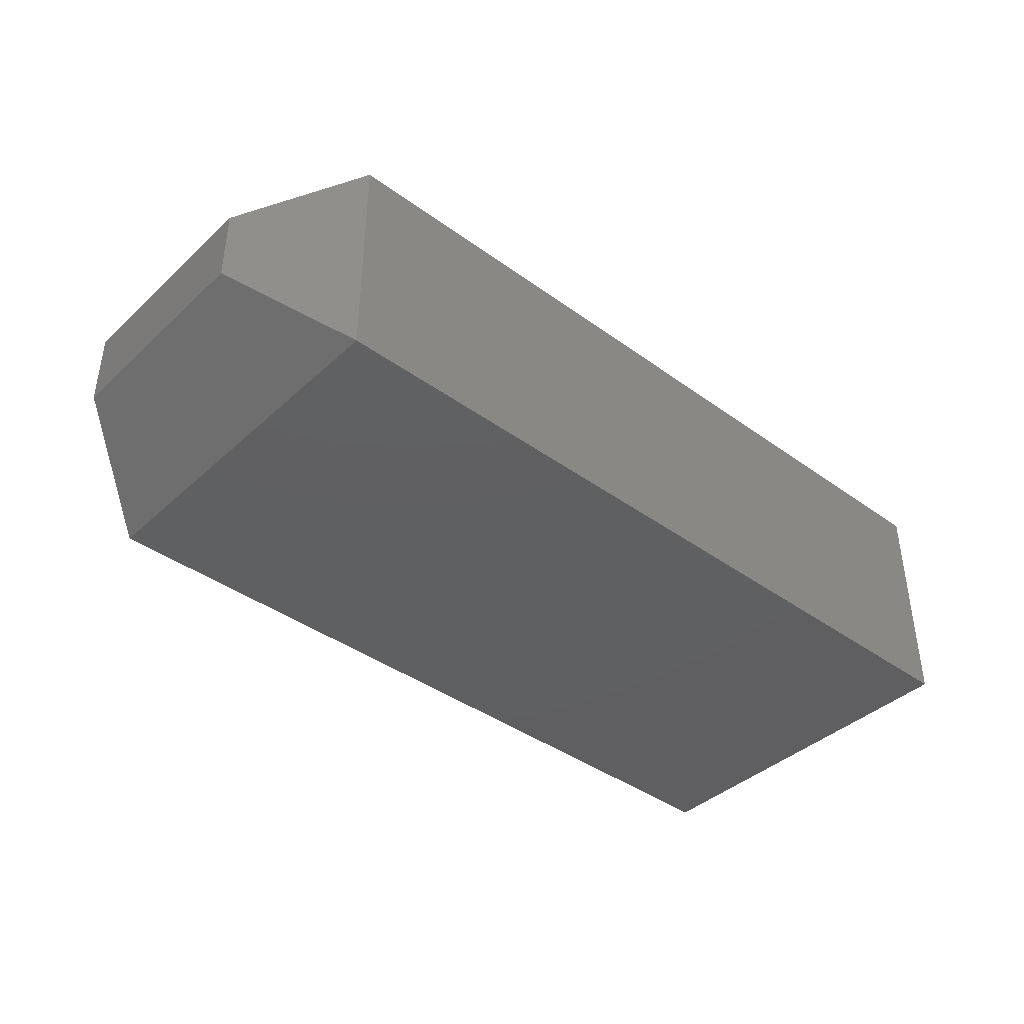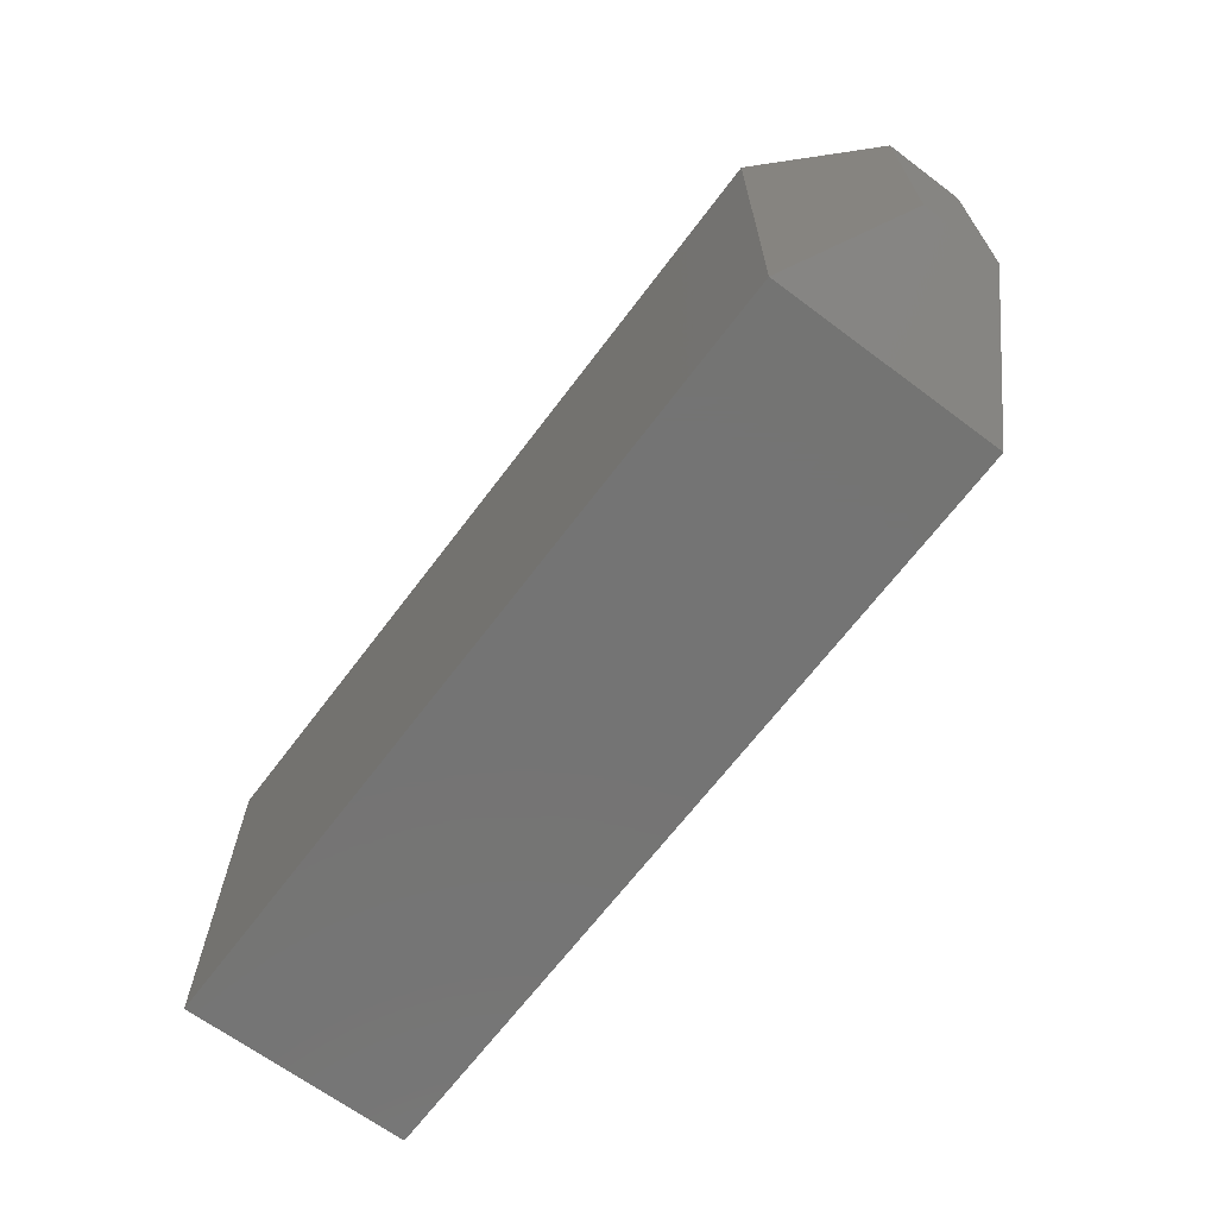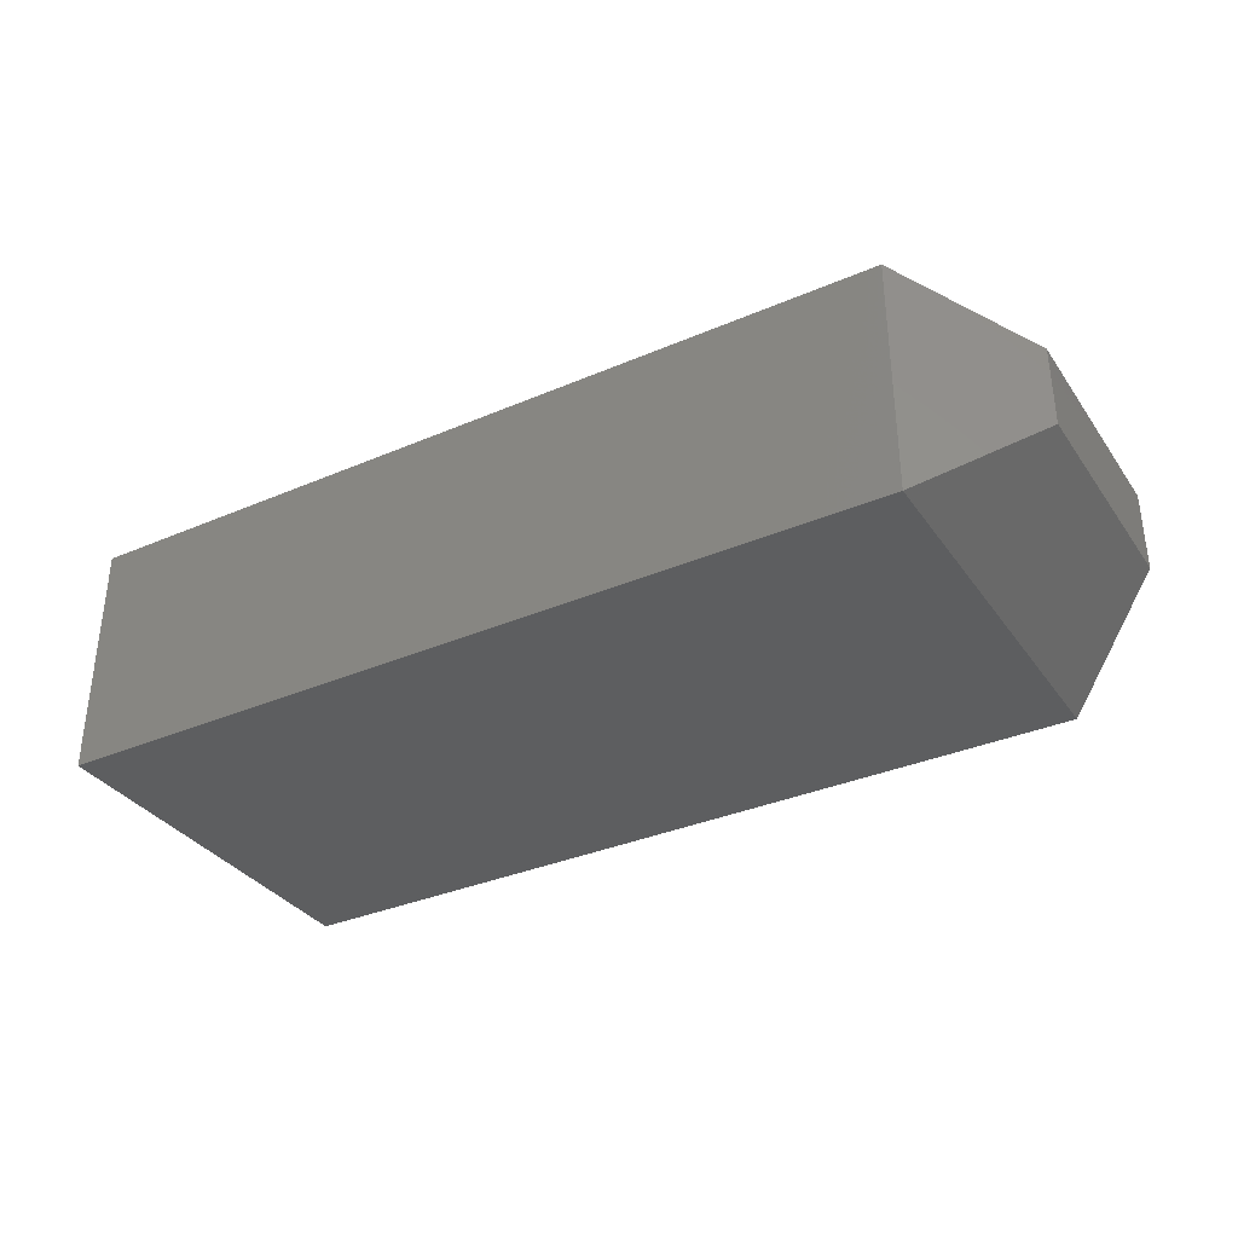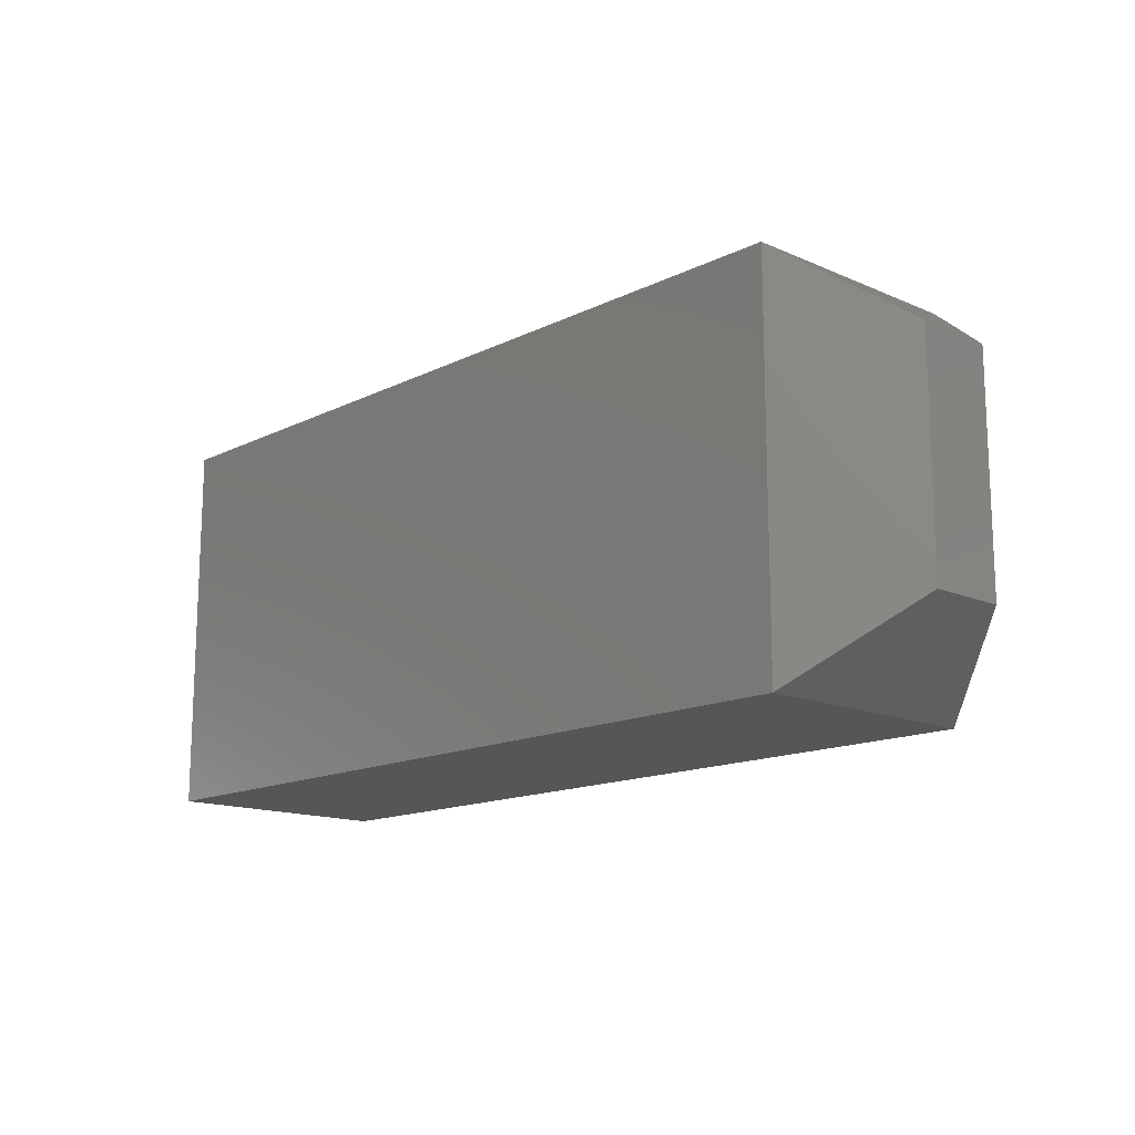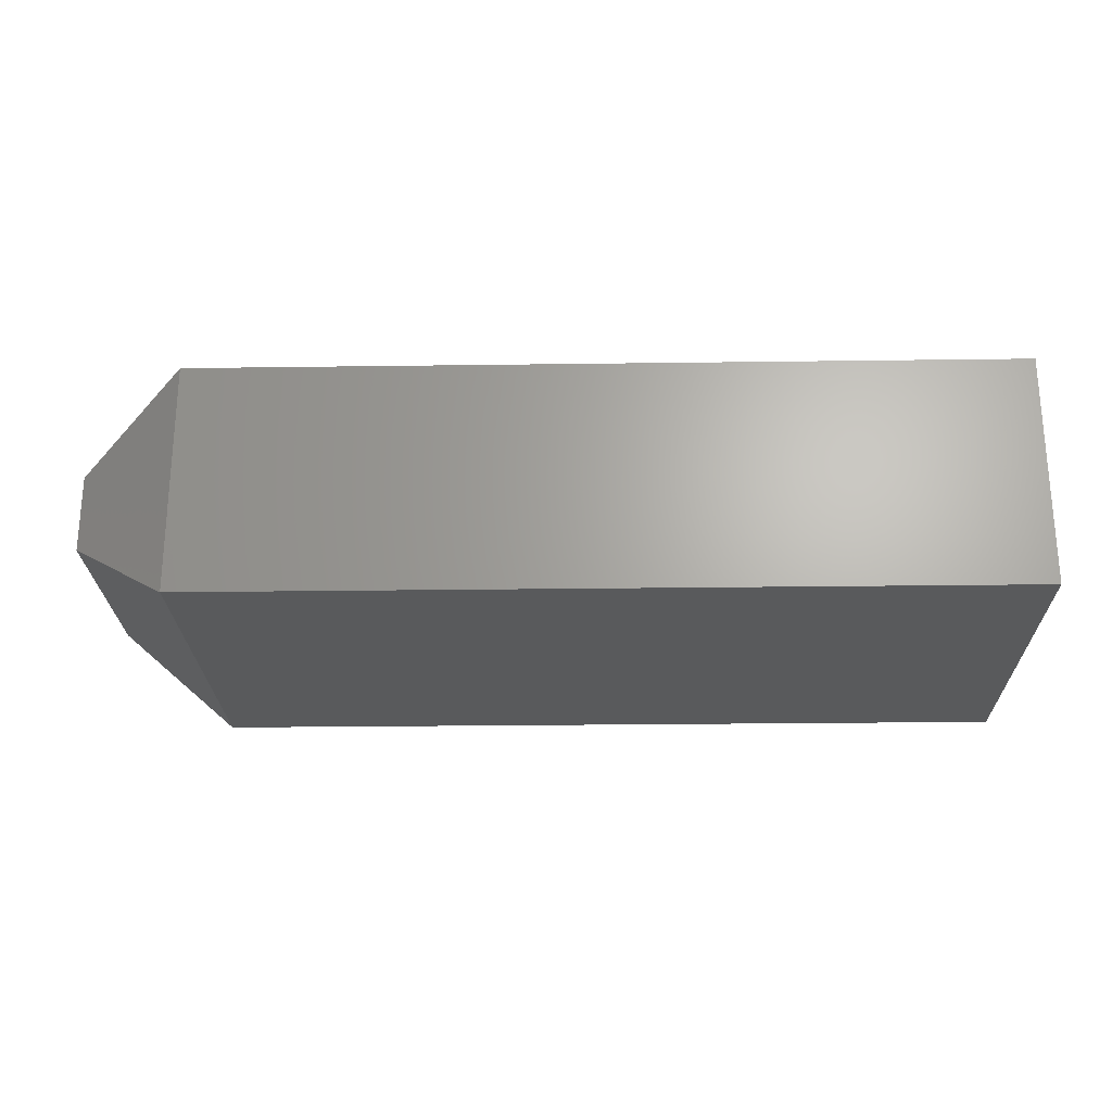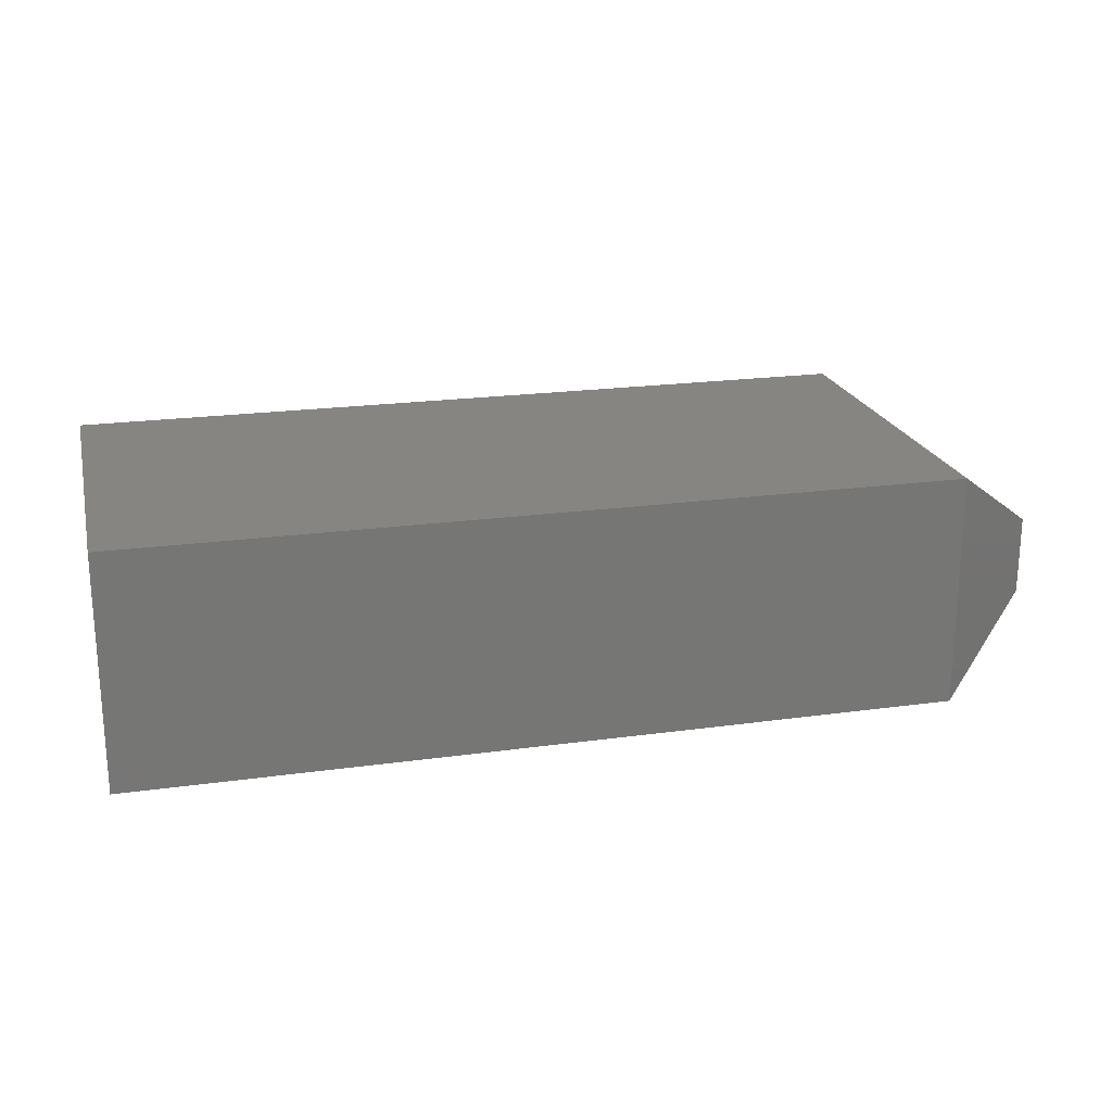
<metadata>
{"format":"stl","ext":"stl","renderer":"f3d","projection":"perspective","resolution":1024,"background":"white","views":[{"elev":-40.2,"azim":-41.7,"up":"+Z"},{"elev":-66.4,"azim":-126.9,"up":"+Y"},{"elev":-34.4,"azim":-150.0,"up":"+Z"},{"elev":-14.6,"azim":-133.3,"up":"+Y"},{"elev":-24.0,"azim":1.3,"up":"+Z"},{"elev":21.1,"azim":166.1,"up":"+Z"}]}
</metadata>
<code>
# stl→obj: 12 verts, 20 faces
v -0.6875 -0.2109 0.1406
v -0.1953 -0.2109 0.1406
v -0.6875 0.01678 0.1406
v -0.1953 0.01678 0.1406
v -0.6875 -0.2109 0
v -0.6875 0.01678 0
v -0.1953 -0.2109 0
v -0.1953 0.01678 0
v -0.75 -0.0301 0.09375
v -0.75 -0.0301 0.04688
v -0.75 -0.1641 0.09375
v -0.75 -0.1641 0.04688
f 1 2 3
f 3 2 4
f 5 6 7
f 7 6 8
f 9 10 11
f 11 10 12
f 4 8 3
f 3 8 6
f 1 5 2
f 2 5 7
f 3 6 9
f 9 6 10
f 5 12 6
f 6 12 10
f 5 1 12
f 12 1 11
f 1 3 11
f 11 3 9
f 2 7 4
f 4 7 8

</code>
